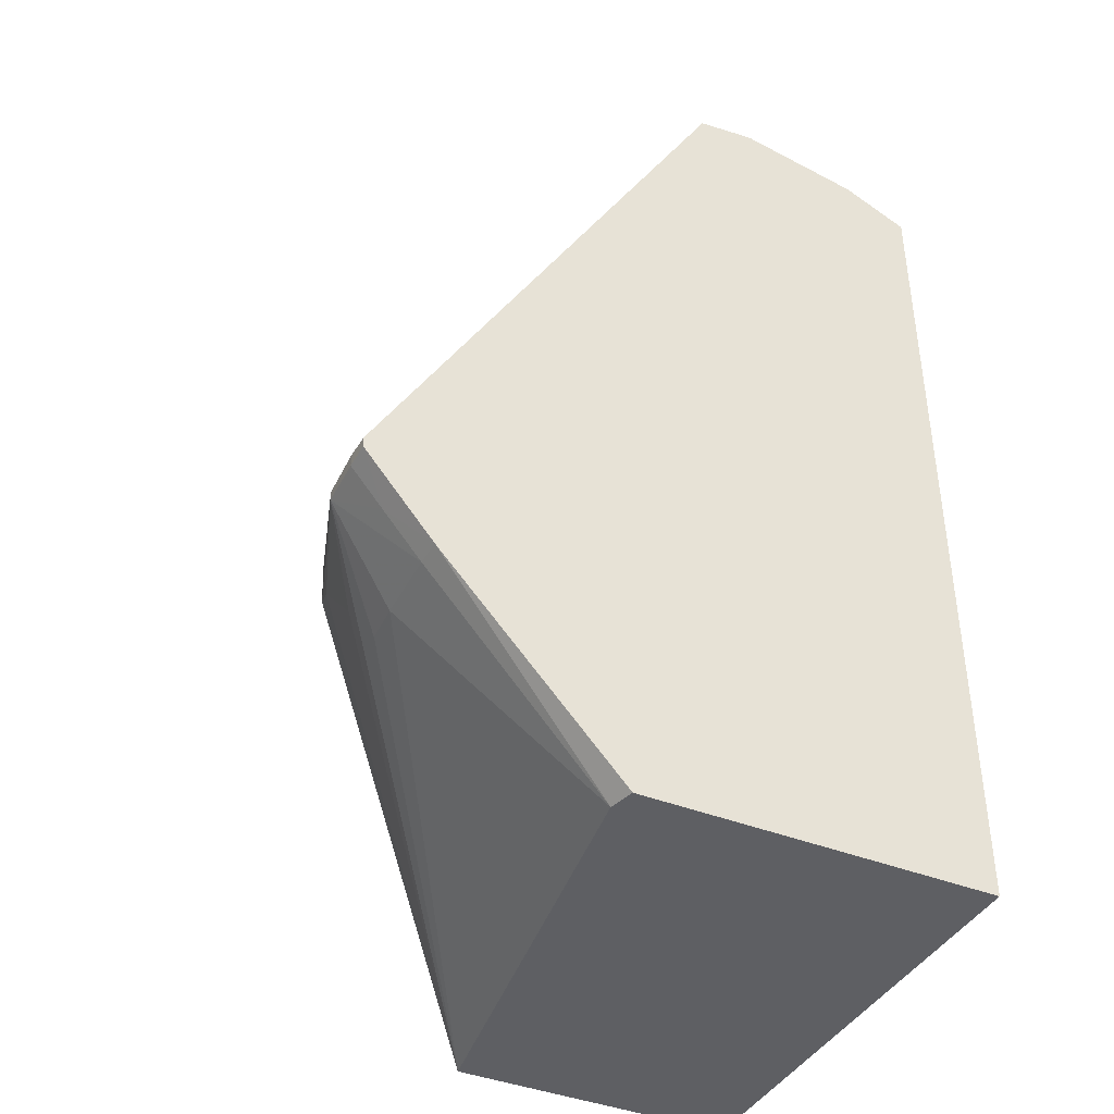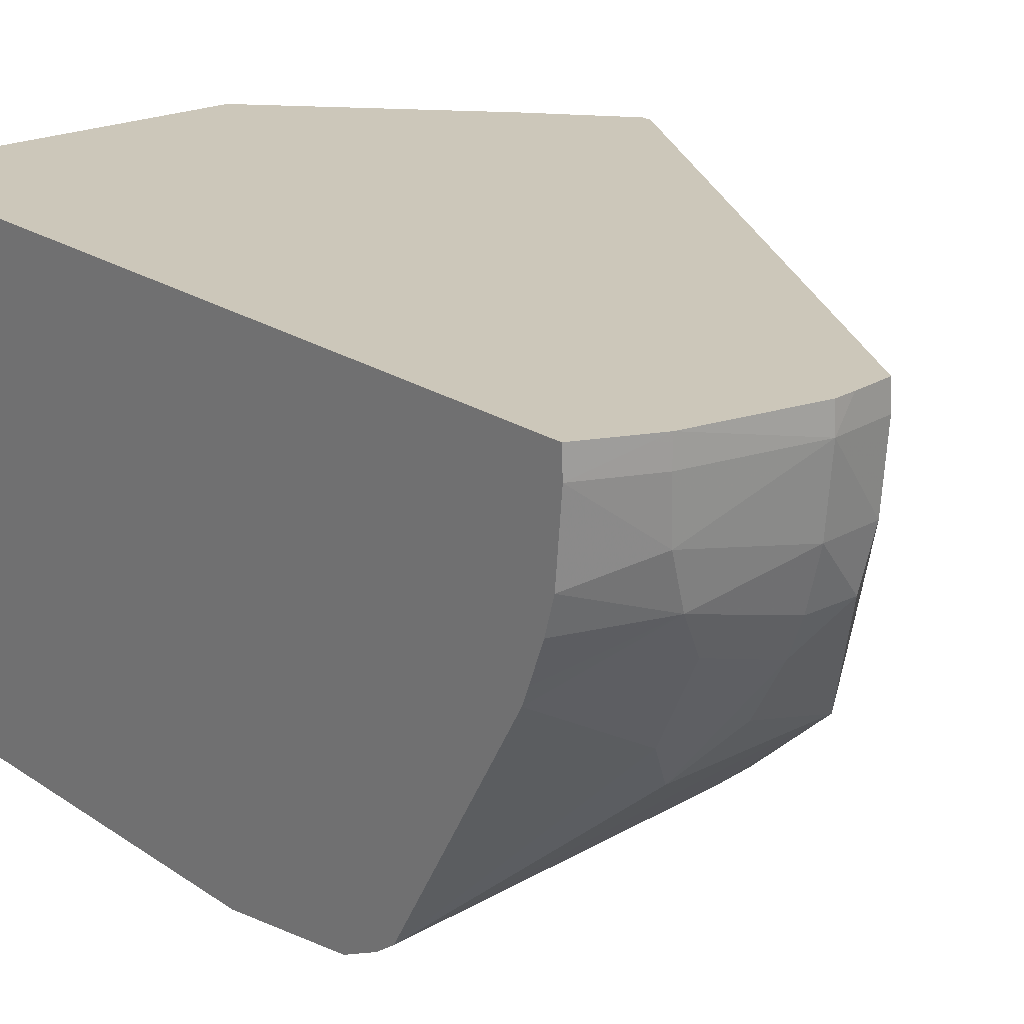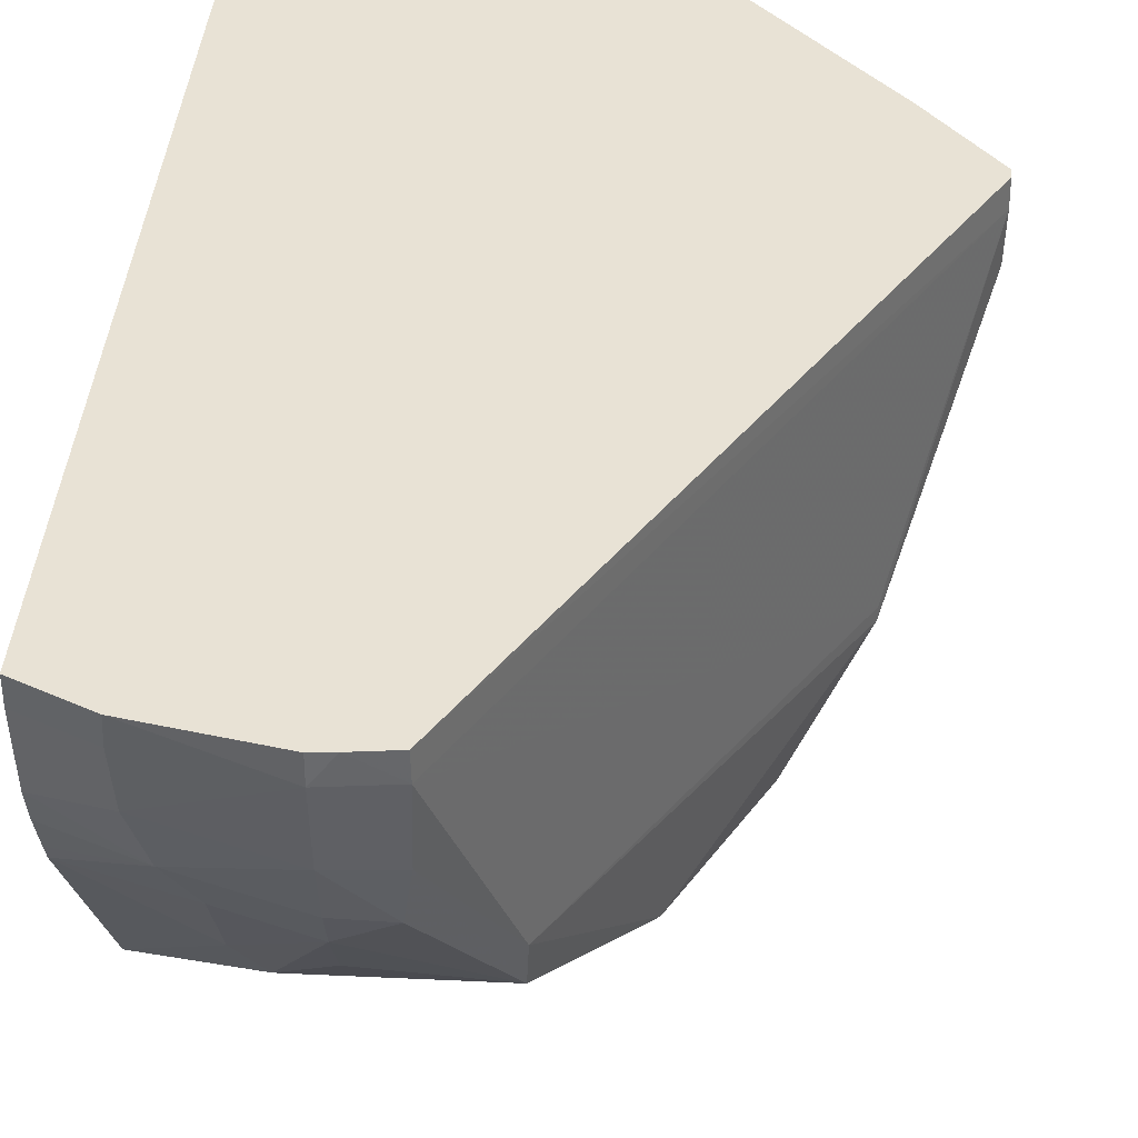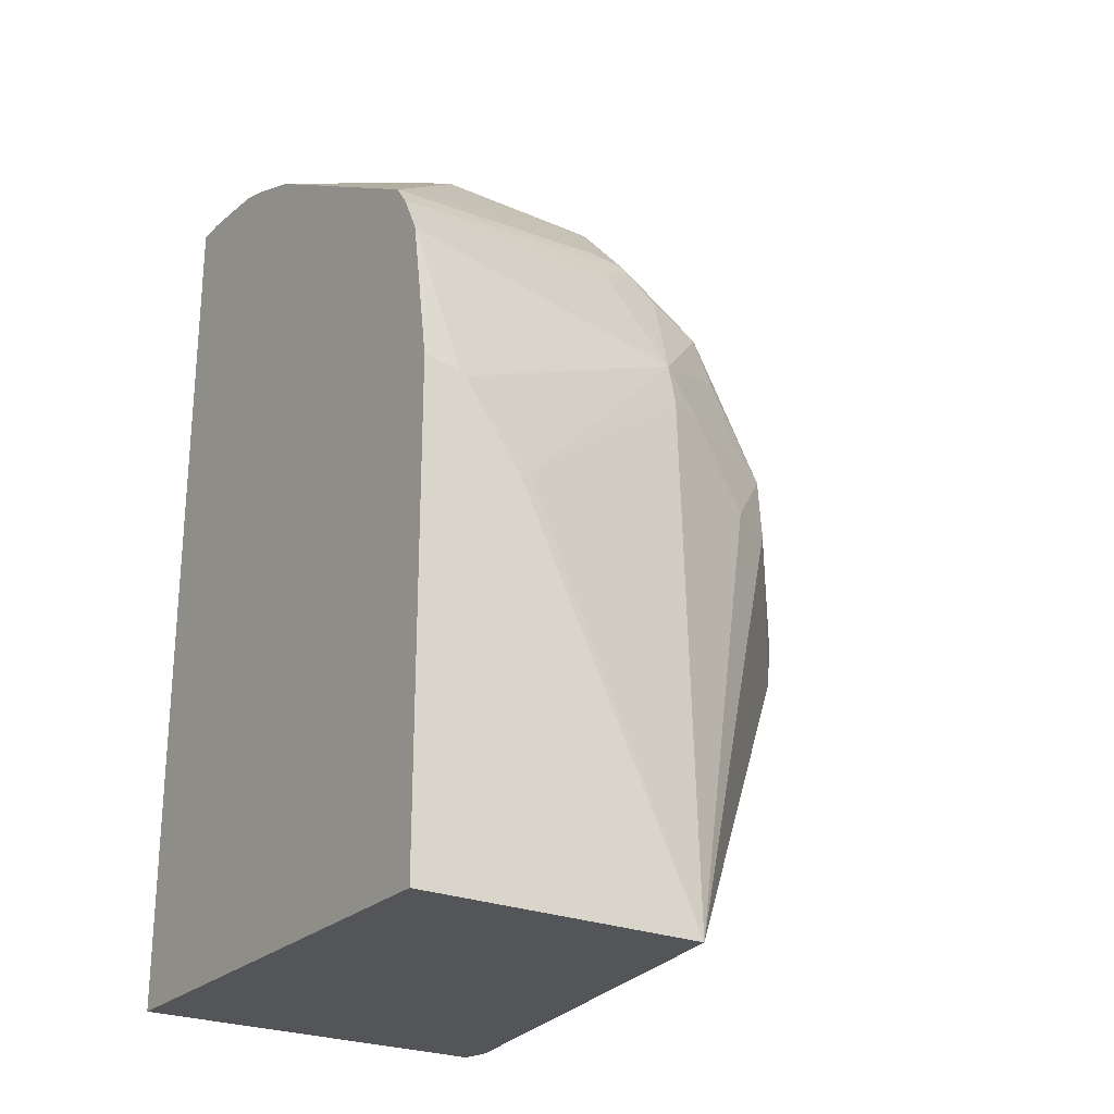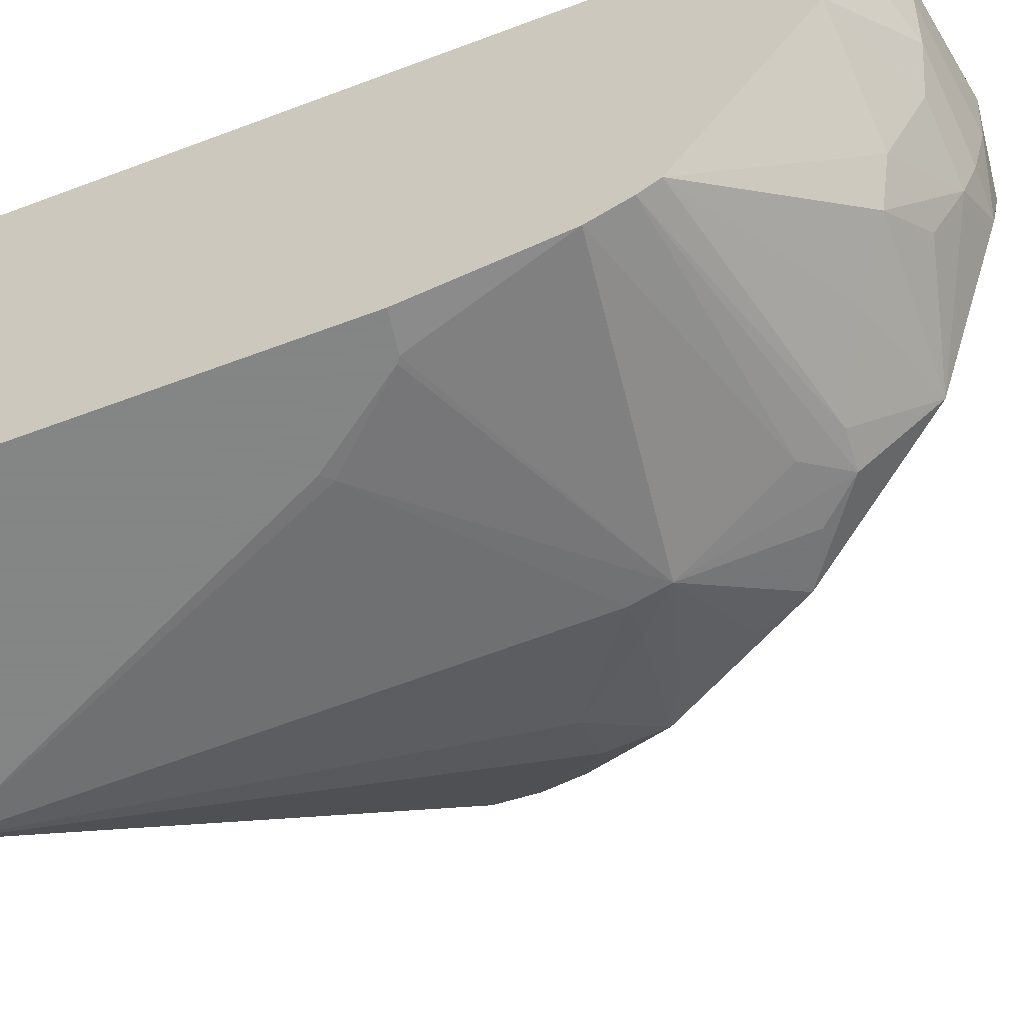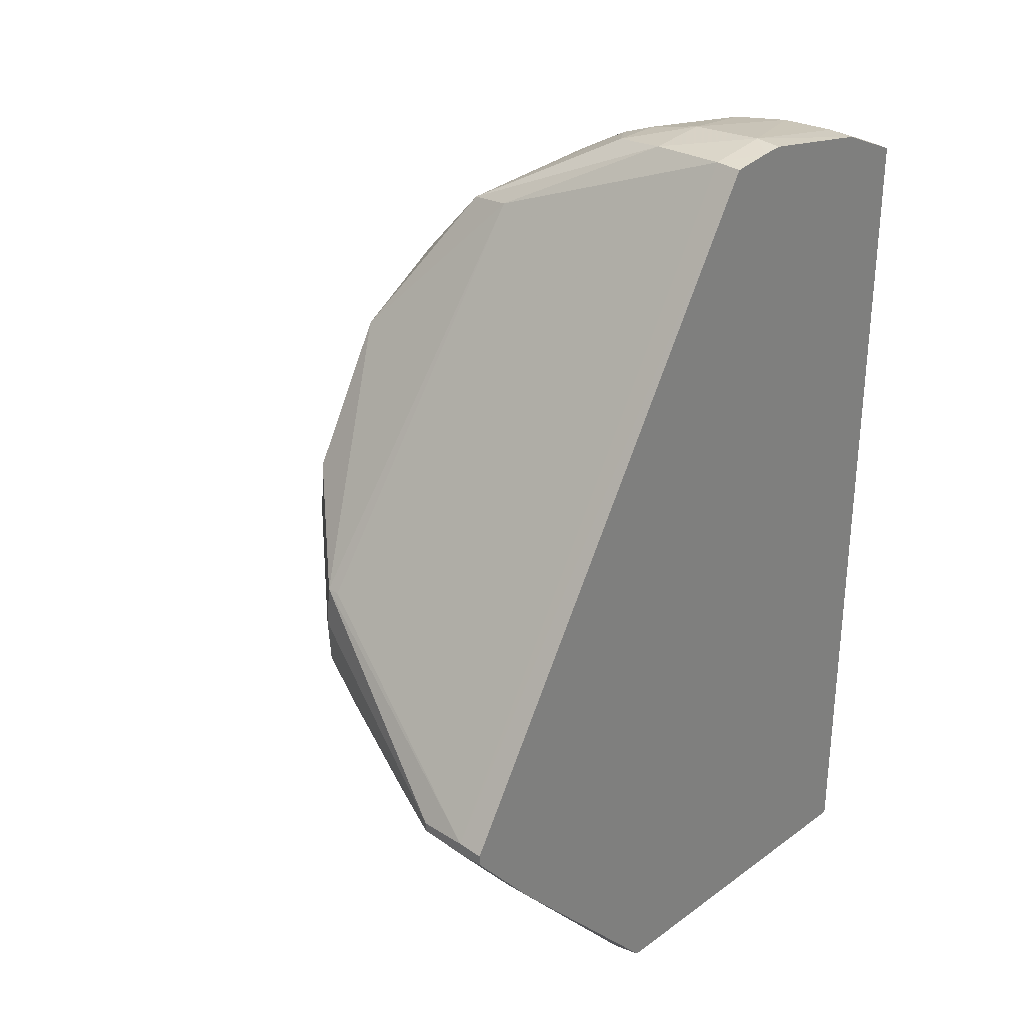
<metadata>
{"format":"obj","ext":"obj","renderer":"f3d","projection":"perspective","resolution":1024,"background":"white","views":[{"elev":-40.6,"azim":-26.0,"up":"+Y"},{"elev":21.5,"azim":139.7,"up":"+Z"},{"elev":40.7,"azim":-175.4,"up":"+Z"},{"elev":-24.8,"azim":146.2,"up":"+Y"},{"elev":-61.6,"azim":110.9,"up":"+Z"},{"elev":30.2,"azim":-46.3,"up":"+Y"}]}
</metadata>
<code>
v -0.04617 0.01769 -0.09078
v -0.04577 0.01721 -0.09078
v -0.04616 0.0177 -0.09044
v -0.04617 0.01785 -0.09078
v -0.04616 0.01771 -0.09142
v -0.04529 0.01664 -0.09078
v -0.04528 0.01665 -0.09044
v -0.04616 0.01784 -0.09044
v -0.04616 0.01783 -0.09142
v -0.0416 0.0257 -0.09044
v -0.04161 0.02572 -0.09078
v -0.04519 0.01973 -0.09405
v -0.04519 0.01973 -0.09422
v -0.04523 0.0192 -0.09424
v -0.04522 0.01864 -0.0942
v -0.04537 0.01828 -0.09362
v -0.04541 0.01729 -0.09267
v -0.04214 0.01413 -0.09669
v -0.0452 0.01674 -0.09232
v -0.04525 0.01668 -0.09174
v -0.04305 0.01413 -0.09078
v -0.04296 0.01413 -0.09044
v -0.04109 0.02577 -0.09044
v -0.04083 0.02582 -0.09078
v -0.04158 0.02567 -0.09174
v -0.04235 0.0246 -0.09367
v -0.04335 0.02273 -0.09523
v -0.04433 0.02092 -0.09523
v -0.04438 0.02016 -0.09524
v -0.03987 0.0192 -0.09666
v -0.03975 0.01908 -0.09669
v -0.03844 0.01413 -0.09669
v -0.04372 0.02016 -0.09562
v -0.04237 0.02112 -0.09611
v -0.03844 0.01413 -0.09044
v -0.04083 0.0258 -0.09044
v -0.03927 0.02552 -0.09078
v -0.03932 0.0255 -0.09147
v -0.04083 0.02573 -0.09174
v -0.03929 0.02551 -0.09044
v -0.04147 0.02556 -0.09245
v -0.04232 0.02454 -0.0942
v -0.04229 0.02161 -0.09608
v -0.04354 0.02209 -0.09533
v -0.0423 0.02354 -0.09512
v -0.04268 0.02305 -0.09529
v -0.04285 0.02112 -0.0959
v -0.0438 0.02119 -0.09543
v -0.03898 0.02016 -0.09669
v -0.03844 0.02028 -0.09669
v -0.03844 0.02514 -0.09044
v -0.03844 0.02515 -0.09078
v -0.03953 0.02544 -0.09212
v -0.03844 0.02506 -0.09176
v -0.04083 0.02555 -0.09246
v -0.04083 0.02536 -0.09294
v -0.04083 0.02495 -0.09367
v -0.04083 0.02456 -0.09422
v -0.04019 0.02457 -0.09423
v -0.04083 0.02408 -0.0947
v -0.0418 0.02358 -0.09515
v -0.03844 0.02211 -0.09639
v -0.03891 0.02021 -0.09669
v -0.0418 0.02305 -0.09547
v -0.03844 0.02261 -0.09613
v -0.03986 0.02529 -0.09266
v -0.03844 0.02494 -0.09219
v -0.03844 0.02475 -0.09269
v -0.03844 0.02466 -0.0929
v -0.03987 0.02477 -0.0937
v -0.03844 0.02287 -0.09594
v -0.03844 0.0242 -0.09369
f 1 2 3
f 1 3 8
f 1 8 4
f 1 4 9
f 1 9 5
f 1 5 2
f 2 6 7
f 2 7 3
f 2 5 6
f 3 7 22
f 3 22 35
f 3 35 51
f 3 51 40
f 3 40 36
f 3 36 23
f 3 23 10
f 3 10 8
f 4 8 10
f 4 10 11
f 4 11 12
f 4 12 13
f 4 13 9
f 5 9 14
f 5 14 15
f 5 15 16
f 5 16 17
f 5 17 18
f 5 18 19
f 5 19 20
f 5 20 6
f 6 20 21
f 6 21 7
f 7 21 22
f 9 13 14
f 10 23 11
f 11 23 24
f 11 24 25
f 11 25 26
f 11 26 12
f 12 26 13
f 13 26 27
f 13 27 28
f 13 28 14
f 14 28 29
f 14 29 15
f 15 18 16
f 15 29 18
f 16 18 17
f 18 30 31
f 18 31 49
f 18 49 63
f 18 63 50
f 18 50 32
f 18 32 35
f 18 35 22
f 18 22 21
f 18 21 20
f 18 20 19
f 18 29 33
f 18 33 34
f 18 34 30
f 23 36 24
f 24 37 38
f 24 38 39
f 24 39 25
f 24 36 40
f 24 40 37
f 25 39 41
f 25 41 42
f 25 42 26
f 26 42 27
f 27 43 44
f 27 44 28
f 27 42 45
f 27 45 46
f 27 46 43
f 28 47 33
f 28 33 29
f 28 44 48
f 28 48 43
f 28 43 47
f 30 34 43
f 30 43 49
f 30 49 31
f 32 50 62
f 32 62 65
f 32 65 71
f 32 71 72
f 32 72 69
f 32 69 68
f 32 68 67
f 32 67 54
f 32 54 52
f 32 52 51
f 32 51 35
f 33 47 34
f 34 47 43
f 37 52 38
f 37 40 52
f 38 53 39
f 38 52 54
f 38 54 53
f 39 55 41
f 39 53 55
f 40 51 52
f 41 55 56
f 41 56 42
f 42 56 57
f 42 57 58
f 42 58 59
f 42 59 60
f 42 60 61
f 42 61 45
f 43 62 63
f 43 63 49
f 43 48 44
f 43 46 45
f 43 45 64
f 43 64 62
f 45 61 65
f 45 65 64
f 50 63 62
f 53 66 55
f 53 54 67
f 53 67 68
f 53 68 69
f 53 69 66
f 55 66 56
f 56 66 70
f 56 70 59
f 56 59 57
f 57 59 58
f 59 70 71
f 59 71 60
f 60 71 61
f 61 71 65
f 62 64 65
f 66 69 70
f 69 72 70
f 70 72 71

</code>
